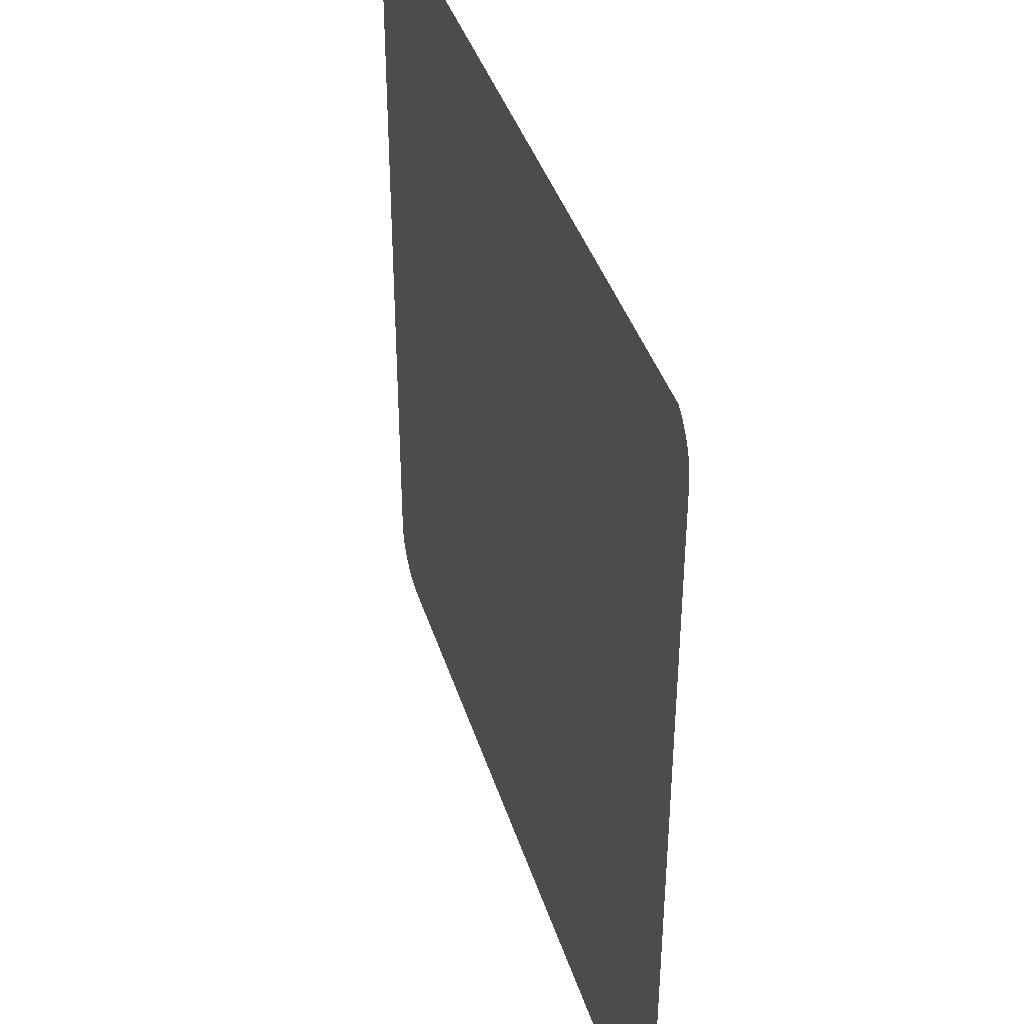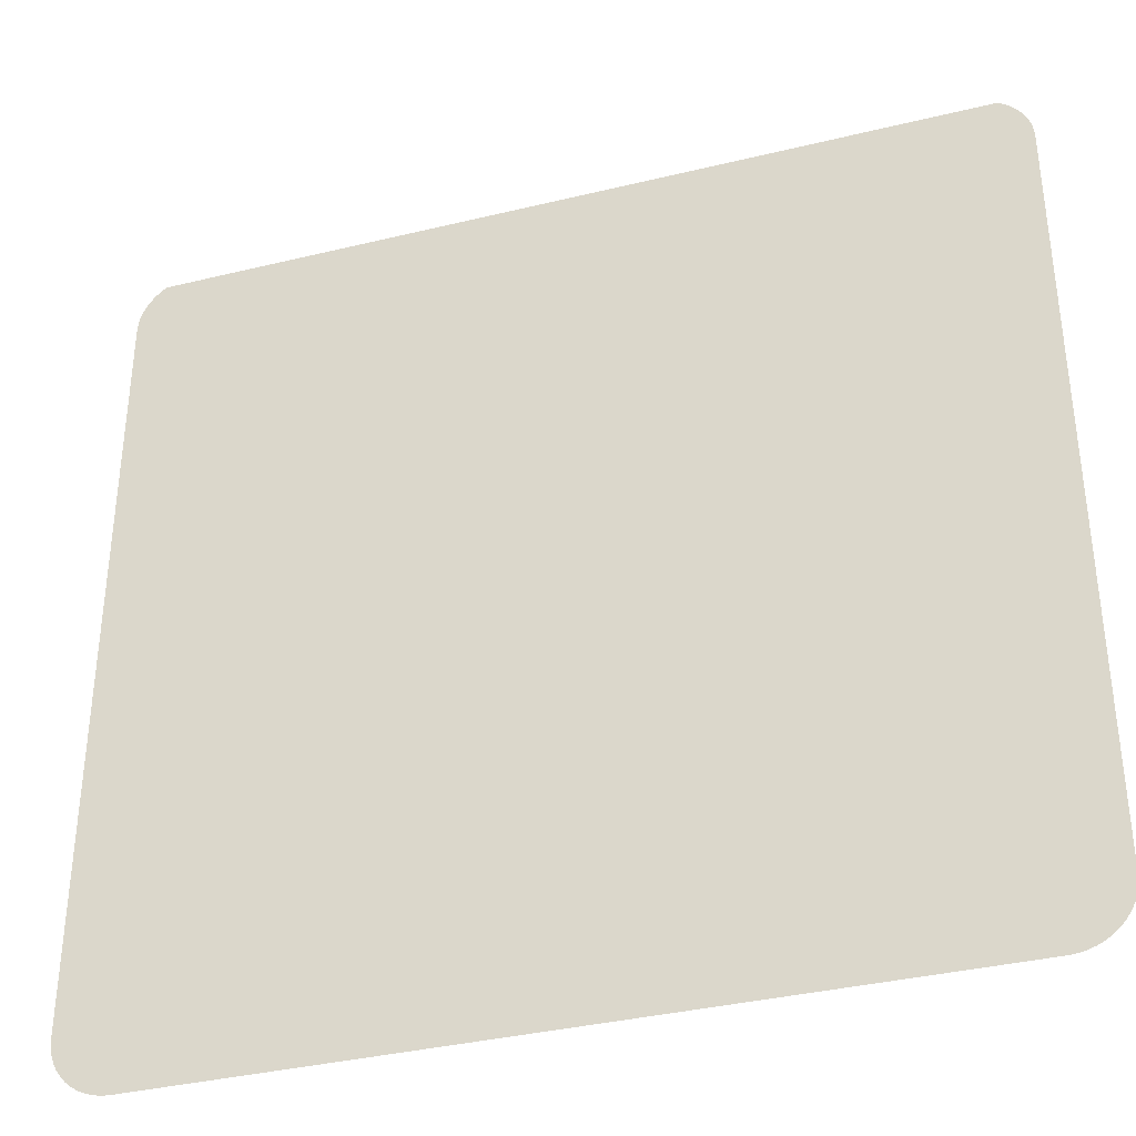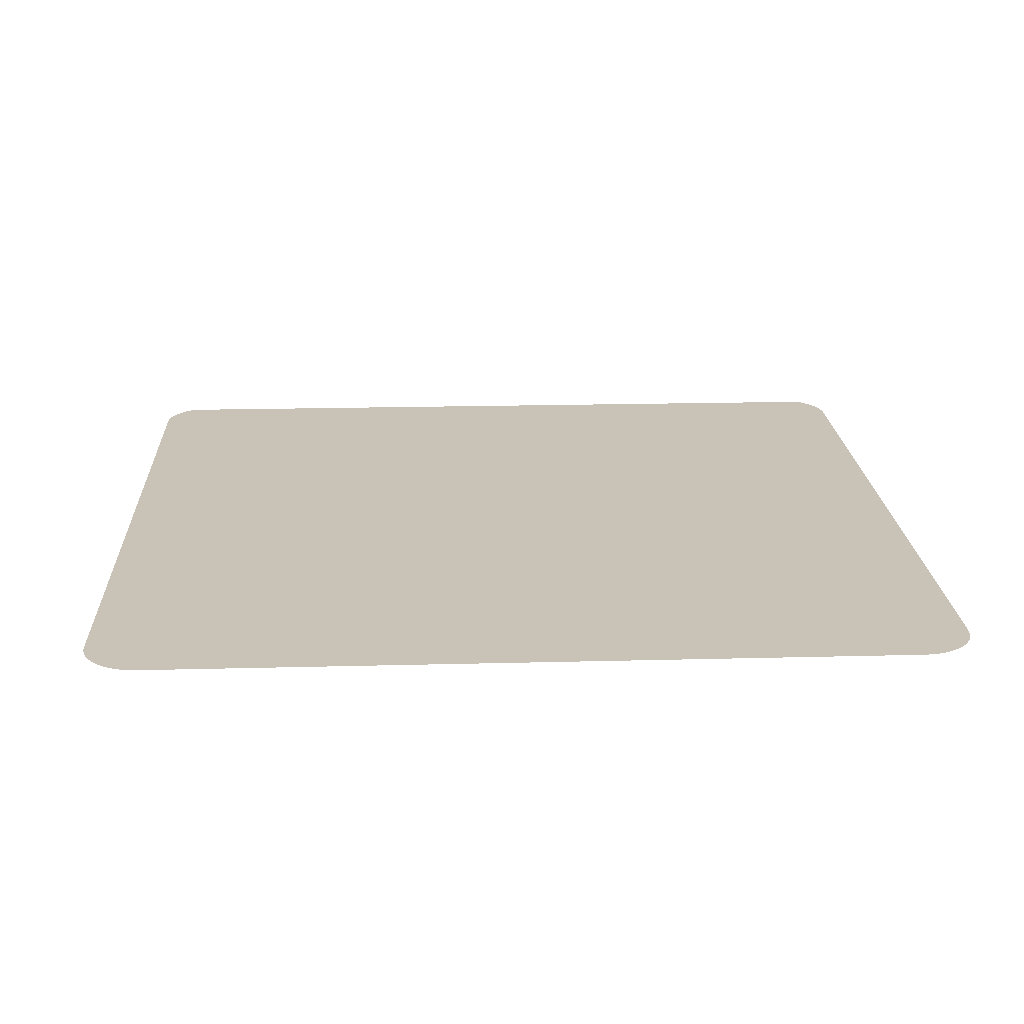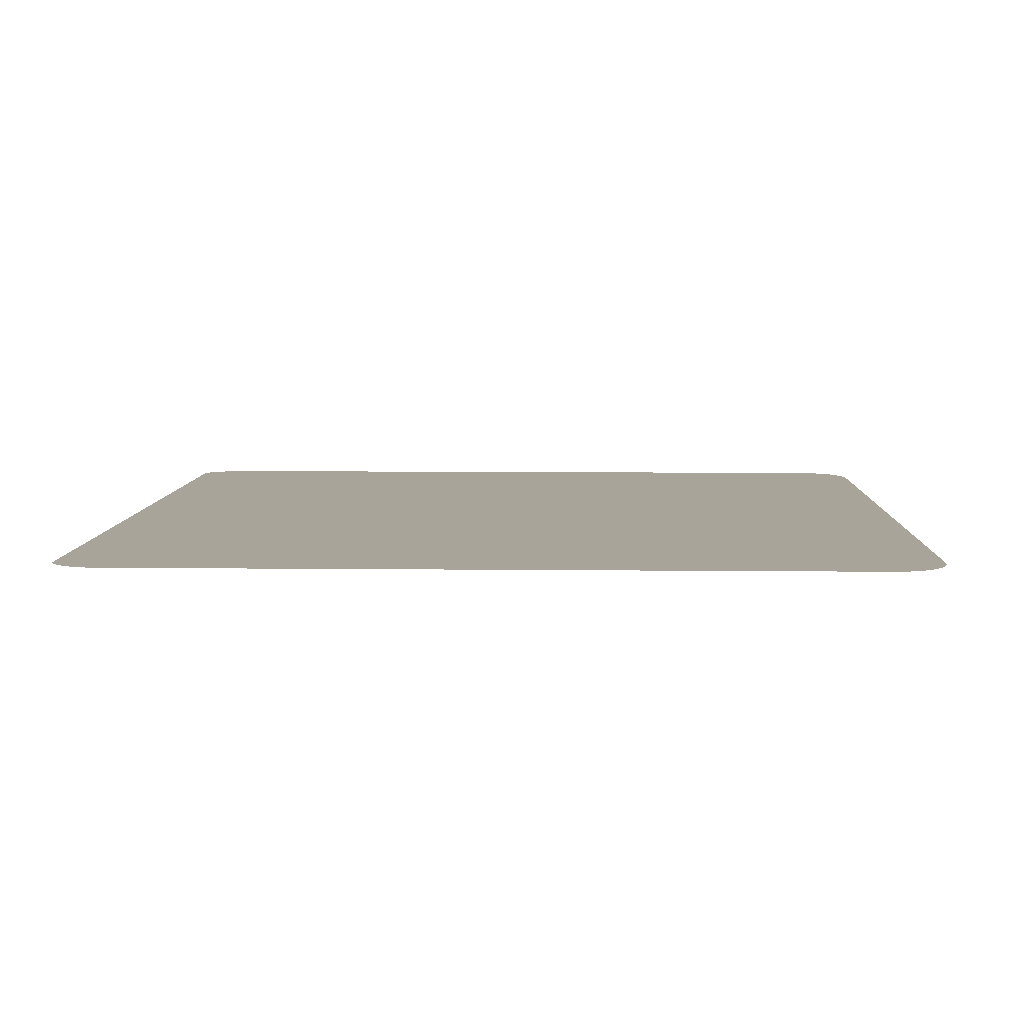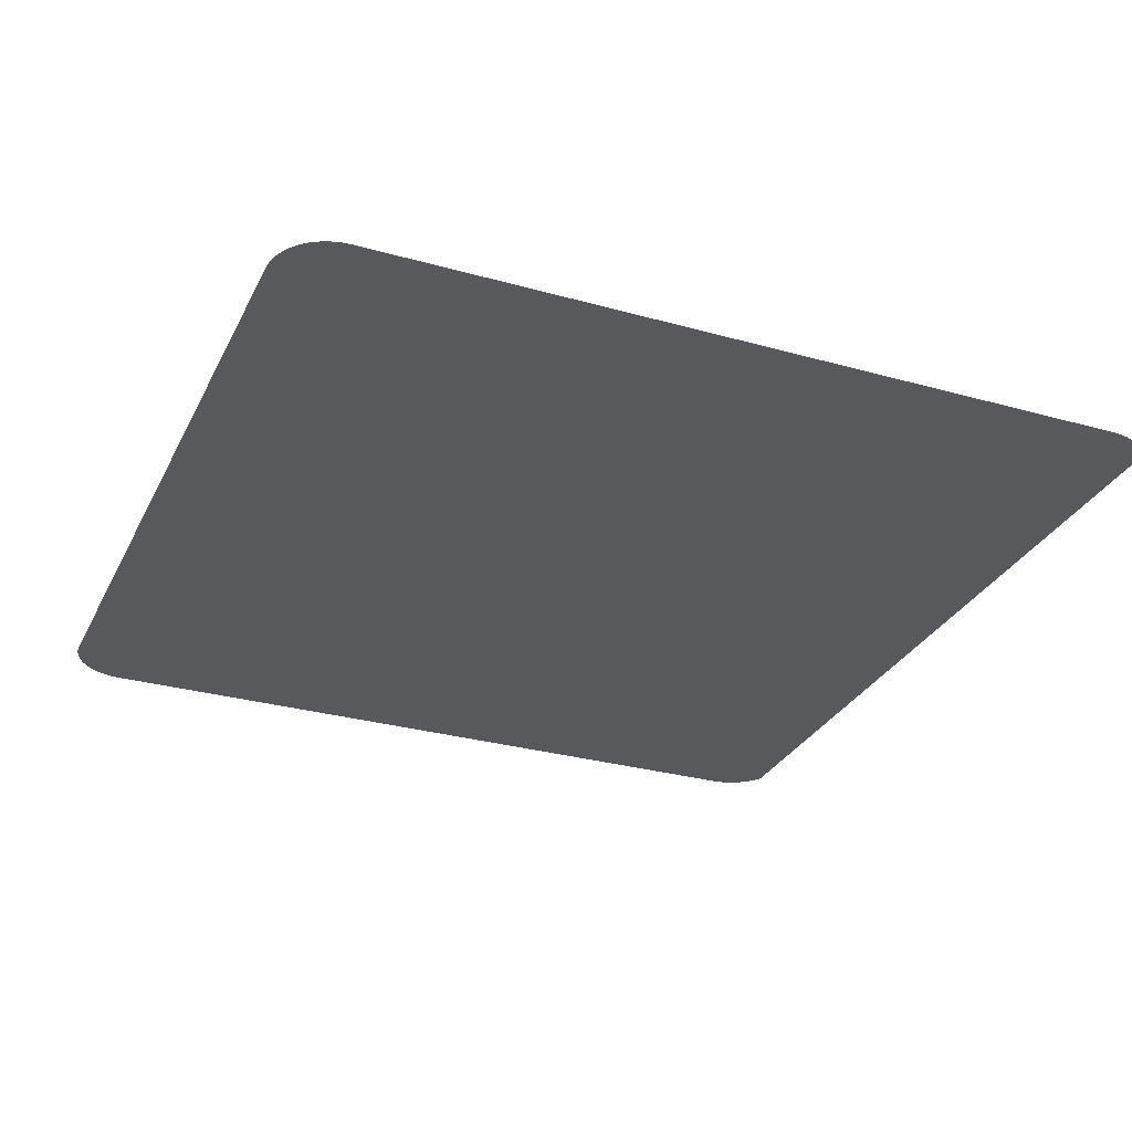
<metadata>
{"format":"obj","ext":"obj","renderer":"f3d","projection":"perspective","resolution":1024,"background":"white","views":[{"elev":40.4,"azim":73.1,"up":"+Z"},{"elev":-36.5,"azim":17.5,"up":"+Z"},{"elev":19.5,"azim":177.2,"up":"+Y"},{"elev":7.2,"azim":91.9,"up":"+Y"},{"elev":-29.5,"azim":-112.5,"up":"+Y"}]}
</metadata>
<code>
o #ID2665
v -0.1284 0.00617 0.03316
v -0.1284 0.00617 0.004825
v -0.1284 0.00617 0.03288
v -0.1284 0.00617 0.004543
v -0.1283 0.00617 0.03344
v -0.1283 0.00617 0.004266
v -0.1282 0.00617 0.0337
v -0.1282 0.00617 0.003999
v -0.1281 0.00617 0.03396
v -0.1281 0.00617 0.003746
v -0.1279 0.00617 0.03419
v -0.1279 0.00617 0.003511
v -0.1278 0.00617 0.0344
v -0.1278 0.00617 0.003299
v -0.1275 0.00617 0.03459
v -0.1275 0.00617 0.003113
v -0.1273 0.00617 0.002956
v -0.1274 0.00617 0.03469
v -0.09709 0.00617 0.03475
v -0.127 0.00617 0.002831
v -0.1268 0.00617 0.00274
v -0.1265 0.00617 0.002685
v -0.1262 0.00617 0.002667
v -0.09817 0.00617 0.002667
v -0.09789 0.00617 0.002685
v -0.09761 0.00617 0.00274
v -0.09735 0.00617 0.002831
v -0.09709 0.00617 0.002956
v -0.09686 0.00617 0.003113
v -0.09686 0.00617 0.03459
v -0.09664 0.00617 0.003299
v -0.09664 0.00617 0.0344
v -0.09646 0.00617 0.03419
v -0.09646 0.00617 0.003511
v -0.0963 0.00617 0.03396
v -0.0963 0.00617 0.003746
v -0.09618 0.00617 0.0337
v -0.09618 0.00617 0.003999
v -0.09609 0.00617 0.03344
v -0.09609 0.00617 0.004266
v -0.09603 0.00617 0.03316
v -0.09603 0.00617 0.004543
v -0.09601 0.00617 0.03288
v -0.09601 0.00617 0.004825
f 1 2 3
f 3 2 1
f 2 1 4
f 4 1 2
f 4 1 5
f 5 1 4
f 4 5 6
f 6 5 4
f 6 5 7
f 7 5 6
f 6 7 8
f 8 7 6
f 8 7 9
f 9 7 8
f 8 9 10
f 10 9 8
f 10 9 11
f 11 9 10
f 10 11 12
f 12 11 10
f 12 11 13
f 13 11 12
f 12 13 14
f 14 13 12
f 14 13 15
f 15 13 14
f 14 15 16
f 16 15 14
f 16 15 17
f 17 15 16
f 17 15 18
f 18 15 17
f 17 18 19
f 19 18 17
f 17 19 20
f 20 19 17
f 20 19 21
f 21 19 20
f 21 19 22
f 22 19 21
f 22 19 23
f 23 19 22
f 23 19 24
f 24 19 23
f 24 19 25
f 25 19 24
f 25 19 26
f 26 19 25
f 26 19 27
f 27 19 26
f 27 19 28
f 28 19 27
f 28 19 29
f 29 19 28
f 29 19 30
f 30 19 29
f 29 30 31
f 31 30 29
f 31 30 32
f 32 30 31
f 31 32 33
f 33 32 31
f 31 33 34
f 34 33 31
f 34 33 35
f 35 33 34
f 34 35 36
f 36 35 34
f 36 35 37
f 37 35 36
f 36 37 38
f 38 37 36
f 38 37 39
f 39 37 38
f 38 39 40
f 40 39 38
f 40 39 41
f 41 39 40
f 40 41 42
f 42 41 40
f 42 41 43
f 43 41 42
f 42 43 44
f 44 43 42

</code>
